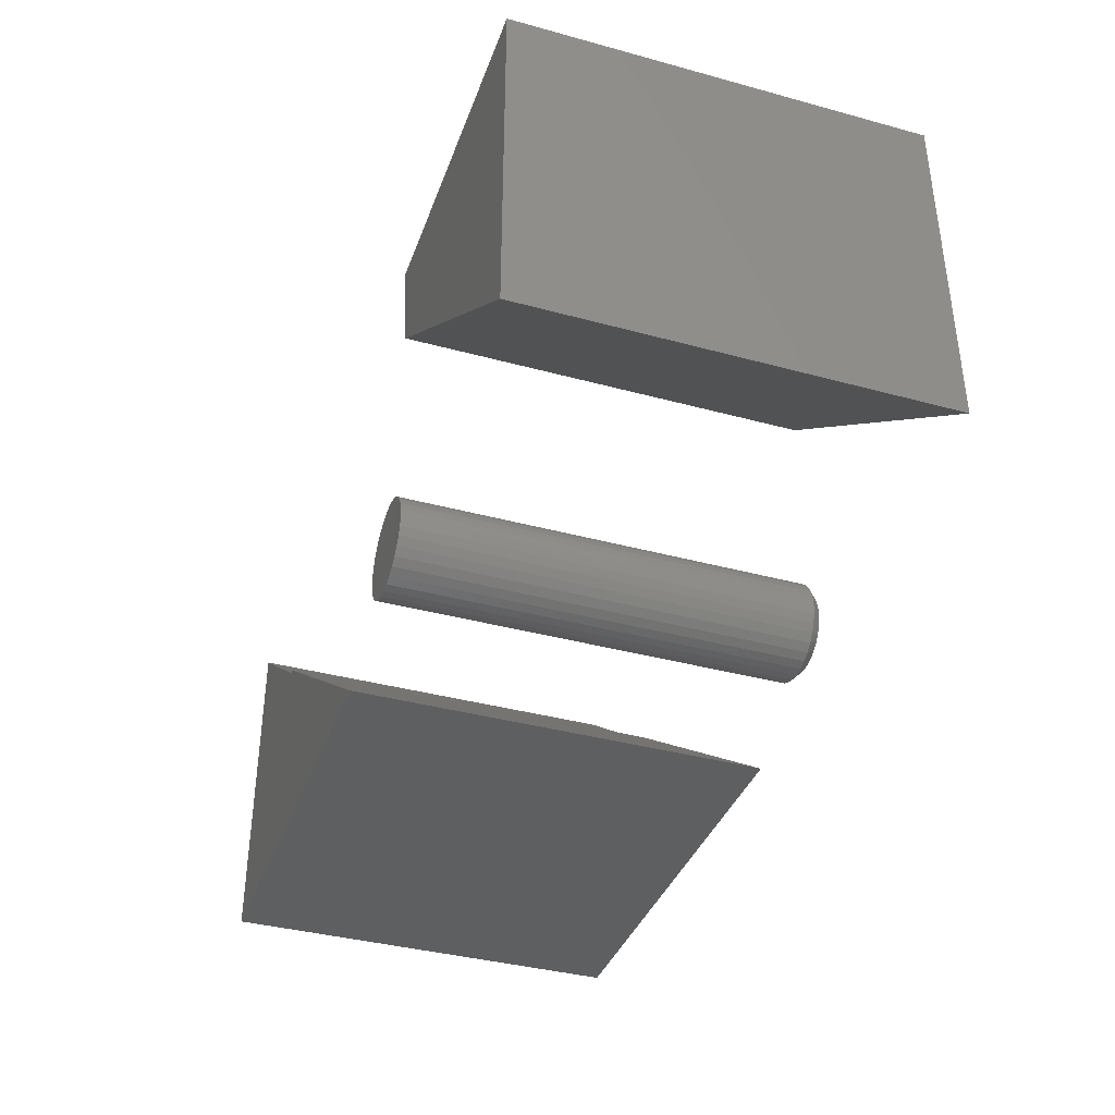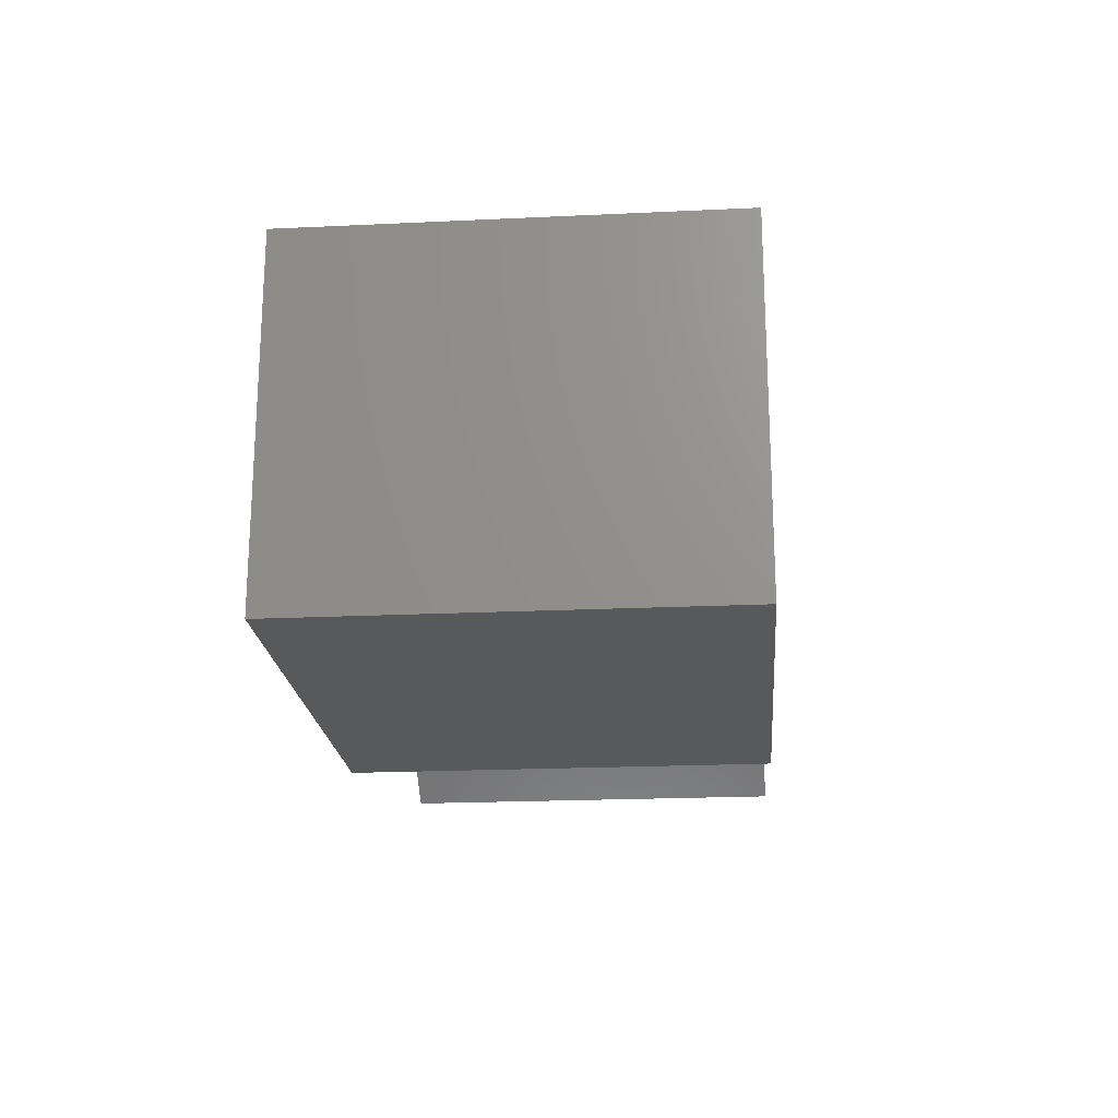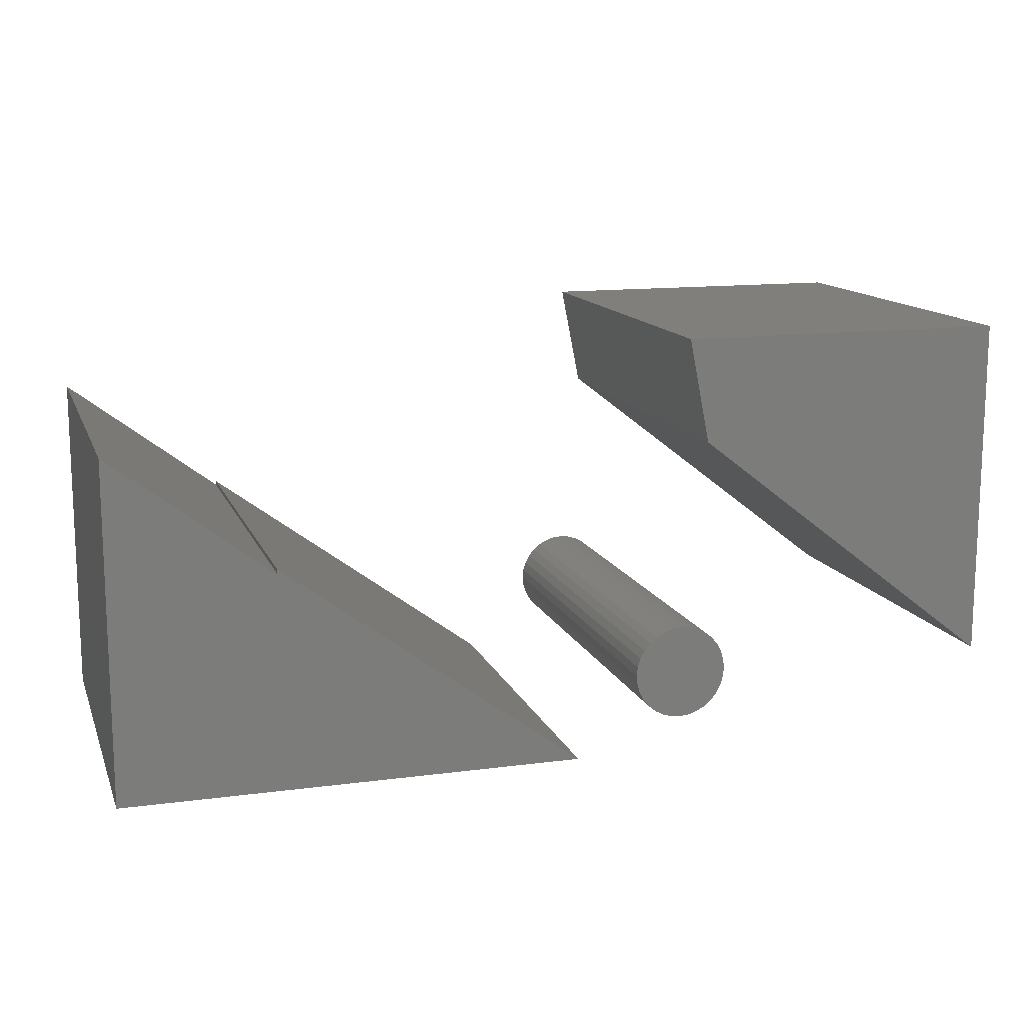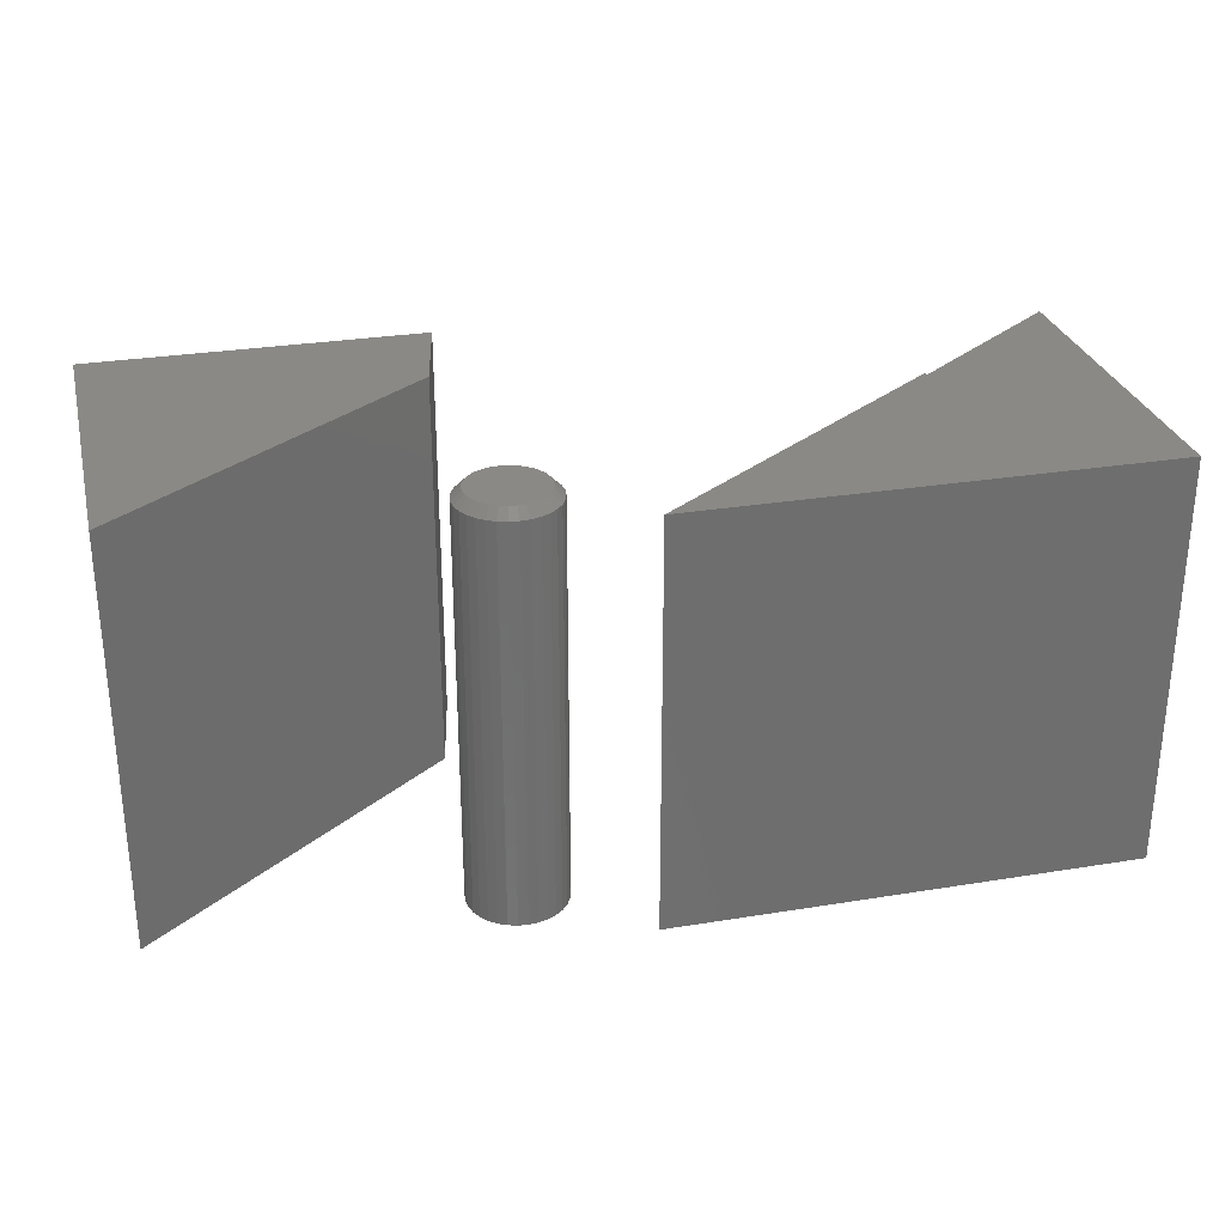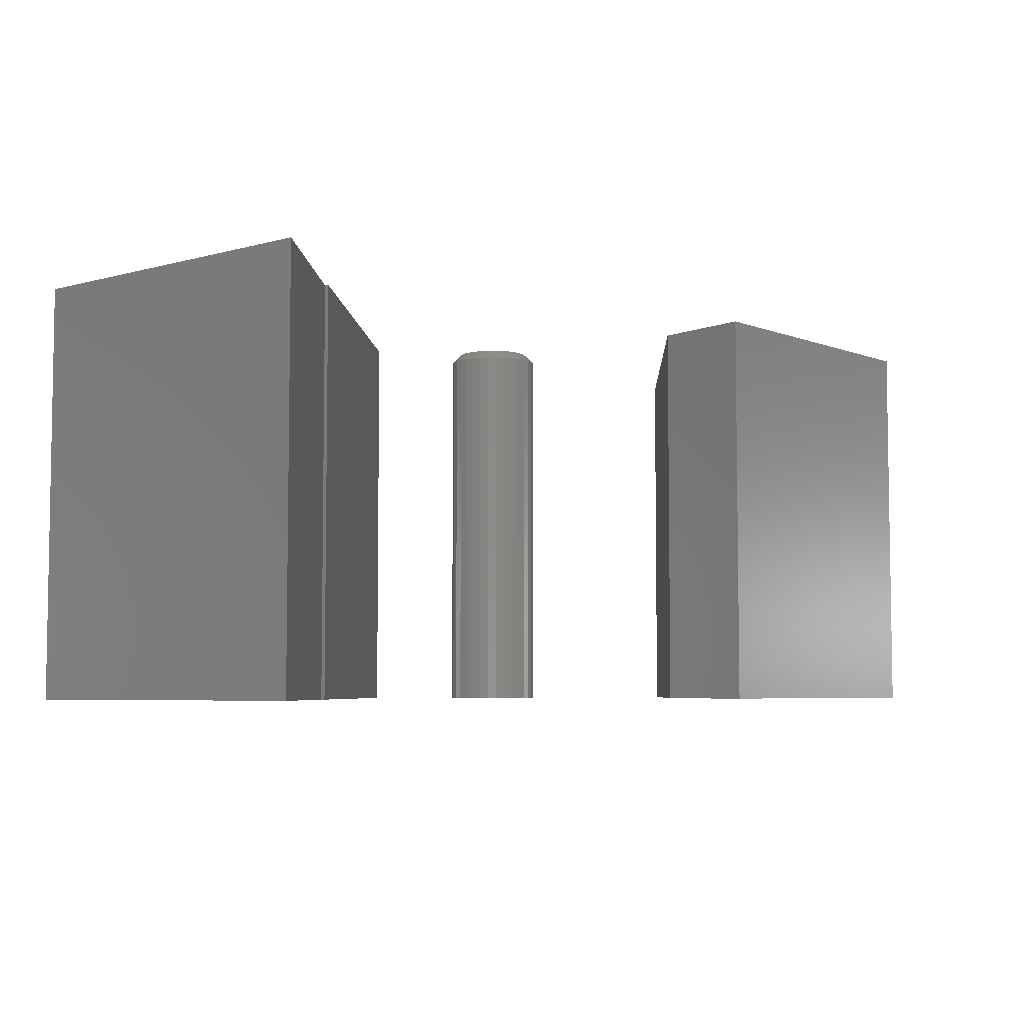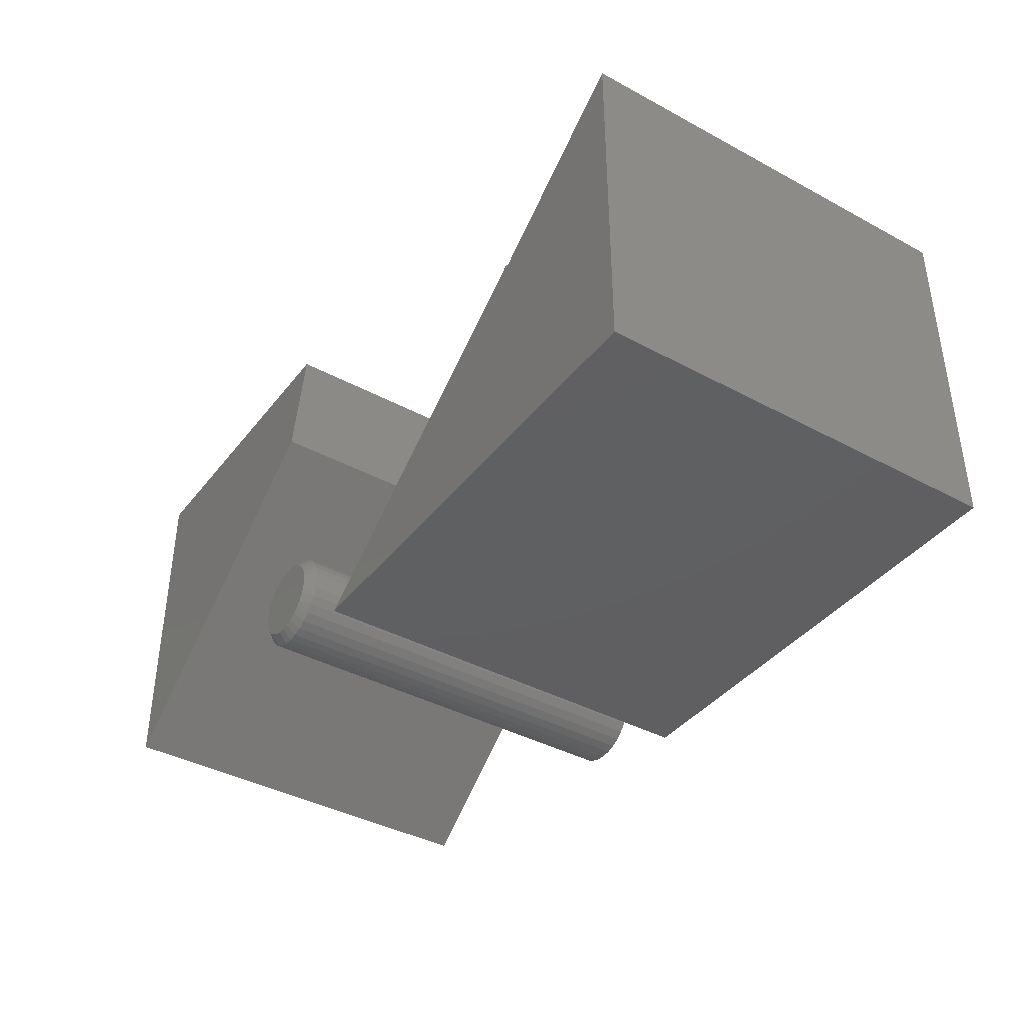
<metadata>
{"format":"stl","ext":"stl","renderer":"f3d","projection":"perspective","resolution":1024,"background":"white","views":[{"elev":-38.1,"azim":71.0,"up":"+Z"},{"elev":-20.6,"azim":-85.1,"up":"+Z"},{"elev":13.4,"azim":-16.7,"up":"+Z"},{"elev":28.8,"azim":166.3,"up":"+Y"},{"elev":-5.3,"azim":-49.9,"up":"+Y"},{"elev":-39.6,"azim":-123.9,"up":"+Z"}]}
</metadata>
<code>
# stl→obj: 114 verts, 216 faces
v 0.4616 -1.021e-17 0.09734
v 0.4675 -1.011e-17 0.09914
v 0.4737 -1.008e-17 0.09975
v 0.4799 -1.011e-17 0.09914
v 0.4858 -1.021e-17 0.09734
v 0.4561 -1.037e-17 0.09442
v 0.4913 -1.037e-17 0.09442
v 0.4513 -1.059e-17 0.09048
v 0.4961 -1.059e-17 0.09048
v 0.4474 -1.086e-17 0.08568
v 0.5 -1.086e-17 0.08568
v 0.4444 -1.116e-17 0.08021
v 0.5029 -1.116e-17 0.08021
v 0.4426 -1.149e-17 0.07427
v 0.5047 -1.149e-17 0.07427
v 0.5029 -1.251e-17 0.05598
v 0.4444 -1.251e-17 0.05598
v 0.5047 -1.218e-17 0.06192
v 0.4474 -1.281e-17 0.0505
v 0.5 -1.281e-17 0.0505
v 0.4513 -1.308e-17 0.0457
v 0.4961 -1.308e-17 0.0457
v 0.4561 -1.329e-17 0.04177
v 0.4913 -1.329e-17 0.04177
v 0.4616 -1.346e-17 0.03884
v 0.4858 -1.346e-17 0.03884
v 0.4675 -1.356e-17 0.03704
v 0.4737 -1.359e-17 0.03643
v 0.4799 -1.356e-17 0.03704
v 0.4426 -1.218e-17 0.06192
v 0.442 -1.183e-17 0.06809
v 0.5053 -1.183e-17 0.06809
v 0.5132 -0.007812 0.06809
v 0.5132 -0.3359 0.06809
v 0.5124 -0.007812 0.06039
v 0.5124 -0.3359 0.06039
v 0.5102 -0.007812 0.05299
v 0.5102 -0.3359 0.05299
v 0.5065 -0.007812 0.04616
v 0.5065 -0.3359 0.04616
v 0.5016 -0.007812 0.04018
v 0.5016 -0.3359 0.04018
v 0.4956 -0.007812 0.03527
v 0.4956 -0.3359 0.03527
v 0.4888 -0.007812 0.03162
v 0.4888 -0.3359 0.03162
v 0.4814 -0.007812 0.02938
v 0.4814 -0.3359 0.02938
v 0.4737 -0.007812 0.02862
v 0.4737 -0.3359 0.02862
v 0.466 -0.007812 0.02938
v 0.466 -0.3359 0.02938
v 0.4586 -0.007812 0.03162
v 0.4586 -0.3359 0.03162
v 0.4518 -0.007812 0.03527
v 0.4518 -0.3359 0.03527
v 0.4458 -0.007812 0.04018
v 0.4458 -0.3359 0.04018
v 0.4409 -0.007812 0.04616
v 0.4409 -0.3359 0.04616
v 0.4372 -0.007812 0.05299
v 0.4372 -0.3359 0.05299
v 0.435 -0.007812 0.06039
v 0.435 -0.3359 0.06039
v 0.4342 -0.007812 0.06809
v 0.4342 -0.3359 0.06809
v 0.435 -0.007812 0.07579
v 0.435 -0.3359 0.07579
v 0.4372 -0.007812 0.0832
v 0.4372 -0.3359 0.0832
v 0.4409 -0.007812 0.09002
v 0.4409 -0.3359 0.09002
v 0.4458 -0.007812 0.096
v 0.4458 -0.3359 0.096
v 0.4518 -0.007812 0.1009
v 0.4518 -0.3359 0.1009
v 0.4586 -0.007812 0.1046
v 0.4586 -0.3359 0.1046
v 0.466 -0.007812 0.1068
v 0.466 -0.3359 0.1068
v 0.4737 -0.007812 0.1076
v 0.4737 -0.3359 0.1076
v 0.4814 -0.007812 0.1068
v 0.4814 -0.3359 0.1068
v 0.4888 -0.007812 0.1046
v 0.4888 -0.3359 0.1046
v 0.4956 -0.007812 0.1009
v 0.4956 -0.3359 0.1009
v 0.5016 -0.007812 0.096
v 0.5016 -0.3359 0.096
v 0.5065 -0.007812 0.09002
v 0.5065 -0.3359 0.09002
v 0.5102 -0.007812 0.0832
v 0.5102 -0.3359 0.0832
v 0.5124 -0.007812 0.07579
v 0.5124 -0.3359 0.07579
v 4.498e-17 0 0.2812
v 4.98e-34 0 8.132e-18
v 4.498e-17 -0.3359 0.2812
v 4.98e-34 -0.3359 8.132e-18
v 0.1328 0 0.1806
v 0.3828 0 -1.531e-17
v 0.1328 0 0.1842
v 0.3828 -0.3359 -1.531e-17
v 0.1328 -0.3359 0.1806
v 0.1328 -0.3359 0.1842
v 0.4938 -0.3359 0.2651
v 0.75 -0.3359 0.06554
v 0.4766 -0.3359 0.3516
v 0.75 -0.3359 0.3516
v 0.4938 1.361e-18 0.2651
v 0.4766 5.204e-18 0.3516
v 0.75 4.506e-18 0.06554
v 0.75 2.038e-17 0.3516
f 1 2 3
f 1 3 4
f 5 1 4
f 6 1 5
f 7 6 5
f 8 6 7
f 9 8 7
f 10 8 9
f 11 10 9
f 12 10 11
f 13 12 11
f 14 12 13
f 15 14 13
f 16 17 18
f 19 17 16
f 20 19 16
f 21 19 20
f 22 21 20
f 23 21 22
f 24 23 22
f 25 23 24
f 26 25 24
f 27 25 26
f 28 27 26
f 29 28 26
f 17 30 18
f 18 30 31
f 18 31 32
f 32 31 14
f 32 14 15
f 33 34 35
f 35 34 36
f 35 36 37
f 37 36 38
f 37 38 39
f 39 38 40
f 39 40 41
f 41 40 42
f 41 42 43
f 43 42 44
f 43 44 45
f 45 44 46
f 45 46 47
f 47 46 48
f 47 48 49
f 49 48 50
f 49 50 51
f 51 50 52
f 51 52 53
f 53 52 54
f 53 54 55
f 55 54 56
f 55 56 57
f 57 56 58
f 57 58 59
f 59 58 60
f 59 60 61
f 61 60 62
f 61 62 63
f 63 62 64
f 63 64 65
f 65 64 66
f 65 66 67
f 67 66 68
f 67 68 69
f 69 68 70
f 69 70 71
f 71 70 72
f 71 72 73
f 73 72 74
f 73 74 75
f 75 74 76
f 75 76 77
f 77 76 78
f 77 78 79
f 79 78 80
f 79 80 81
f 81 80 82
f 81 82 83
f 83 82 84
f 83 84 85
f 85 84 86
f 85 86 87
f 87 86 88
f 87 88 89
f 89 88 90
f 89 90 91
f 91 90 92
f 91 92 93
f 93 92 94
f 93 94 95
f 95 94 96
f 95 96 33
f 33 96 34
f 32 95 33
f 32 15 95
f 65 14 31
f 65 67 14
f 13 93 95
f 13 95 15
f 11 89 91
f 91 93 11
f 11 93 13
f 5 85 87
f 5 87 7
f 87 9 7
f 4 81 83
f 83 85 4
f 4 85 5
f 1 77 79
f 1 79 2
f 79 3 2
f 6 73 75
f 75 77 6
f 6 77 1
f 12 69 71
f 12 71 10
f 71 8 10
f 67 69 14
f 14 69 12
f 89 11 9
f 9 87 89
f 81 4 3
f 3 79 81
f 73 6 8
f 8 71 73
f 31 63 65
f 31 30 63
f 33 18 32
f 33 35 18
f 17 61 63
f 17 63 30
f 19 57 59
f 59 61 19
f 19 61 17
f 25 53 55
f 25 55 23
f 55 21 23
f 27 49 51
f 51 53 27
f 27 53 25
f 26 45 47
f 26 47 29
f 47 28 29
f 24 41 43
f 43 45 24
f 24 45 26
f 16 37 39
f 16 39 20
f 39 22 20
f 35 37 18
f 18 37 16
f 57 19 21
f 21 55 57
f 49 27 28
f 28 47 49
f 41 24 22
f 22 39 41
f 82 80 78
f 84 82 78
f 84 78 86
f 86 78 76
f 86 76 88
f 88 76 74
f 88 74 90
f 90 74 72
f 90 72 92
f 92 72 70
f 92 70 94
f 94 70 68
f 94 68 96
f 36 62 38
f 38 62 60
f 38 60 40
f 40 60 58
f 40 58 42
f 42 58 56
f 42 56 44
f 44 56 54
f 44 54 46
f 46 54 52
f 46 52 50
f 46 50 48
f 96 68 34
f 34 68 66
f 34 66 36
f 36 66 64
f 36 64 62
f 97 98 99
f 99 98 100
f 98 101 102
f 101 103 102
f 97 101 98
f 104 105 100
f 104 106 105
f 100 105 99
f 98 102 100
f 100 102 104
f 102 103 104
f 104 103 106
f 103 101 106
f 106 101 105
f 101 97 105
f 105 97 99
f 107 108 109
f 109 108 110
f 111 112 113
f 113 112 114
f 110 114 109
f 109 114 112
f 107 111 108
f 108 111 113
f 109 112 107
f 107 112 111
f 113 114 108
f 108 114 110

</code>
